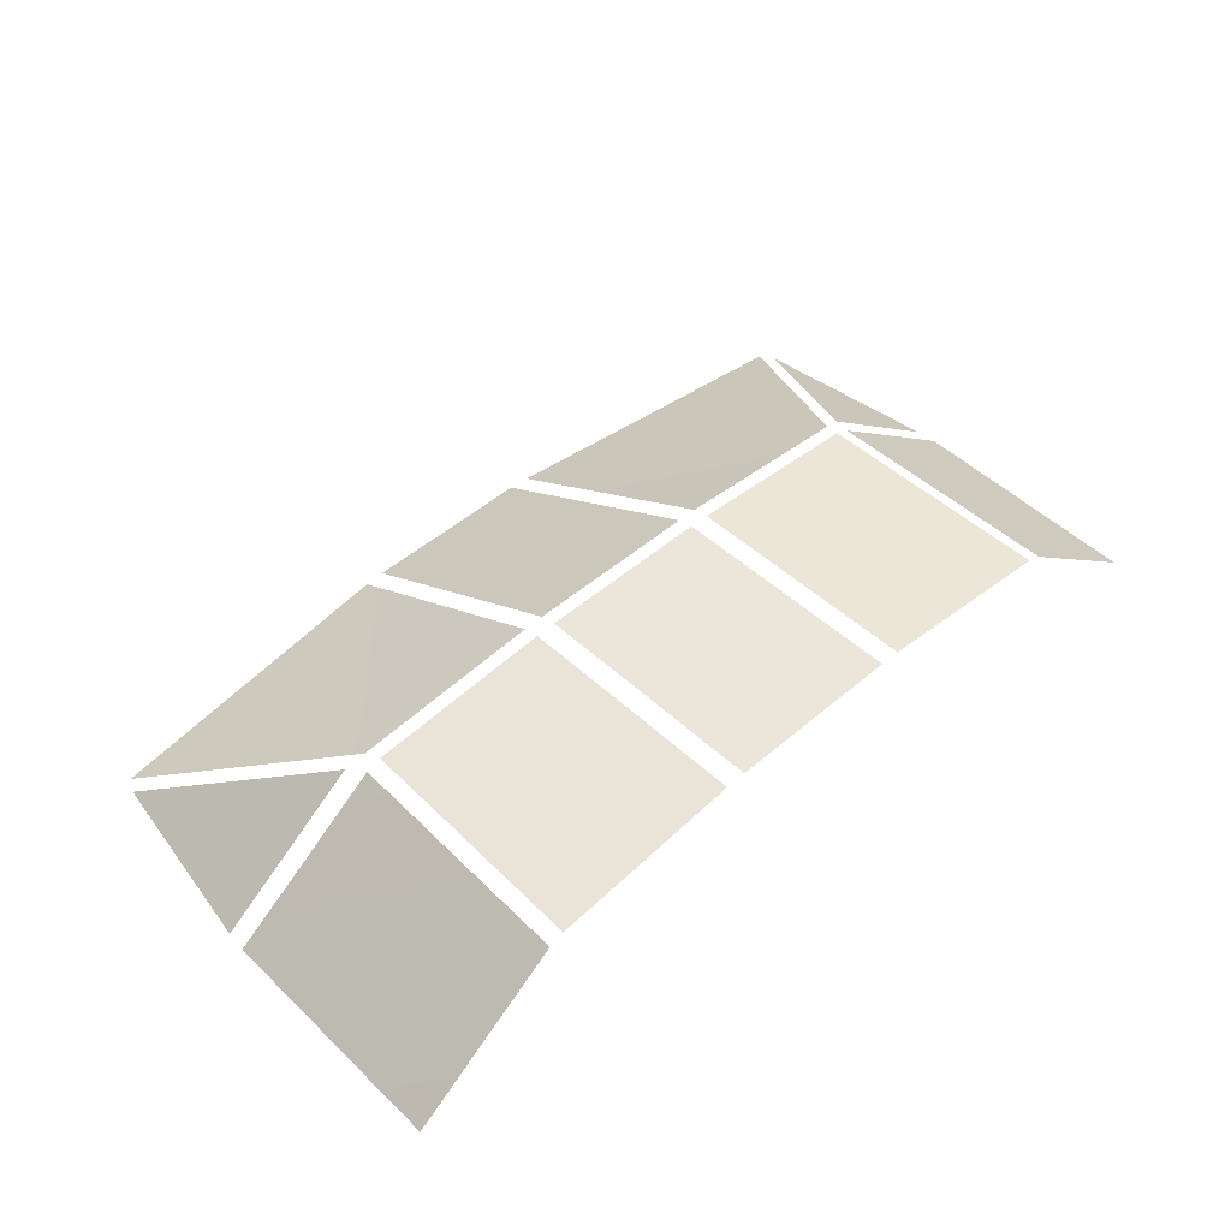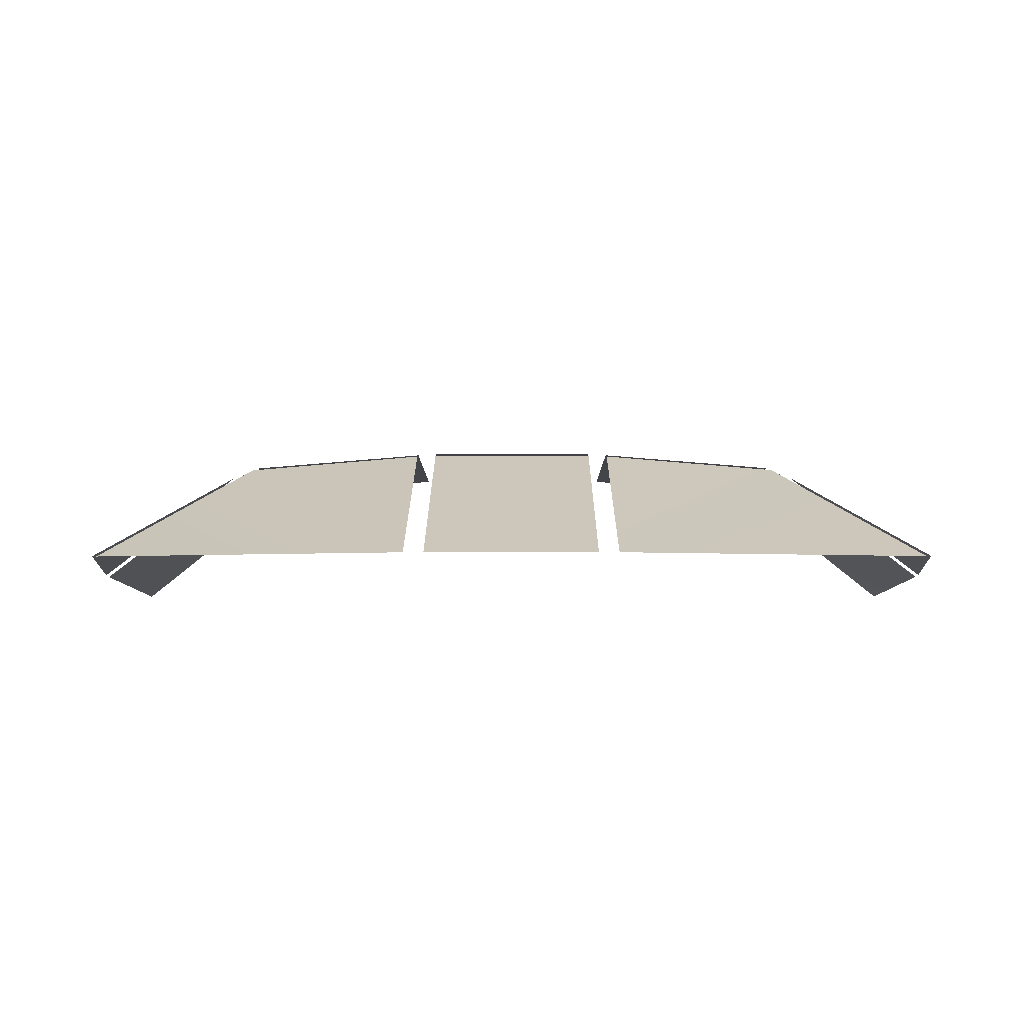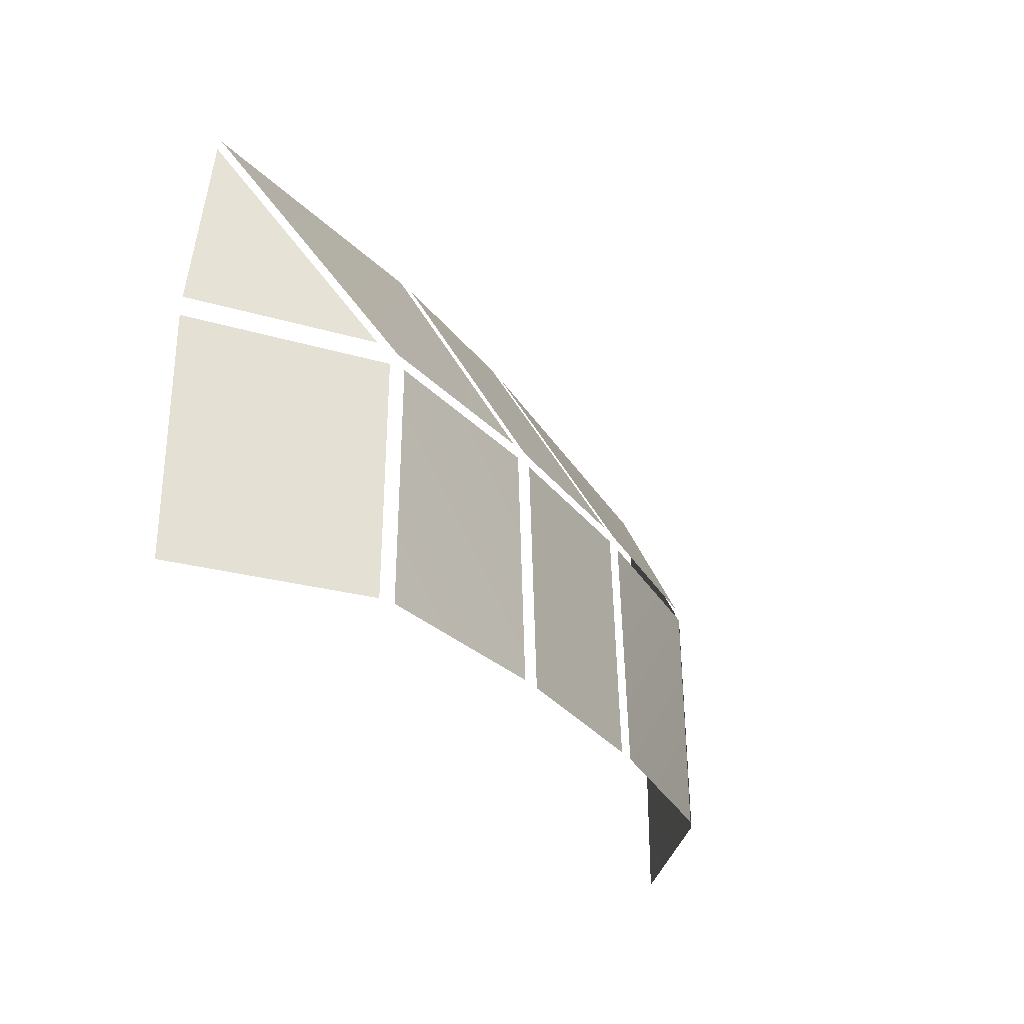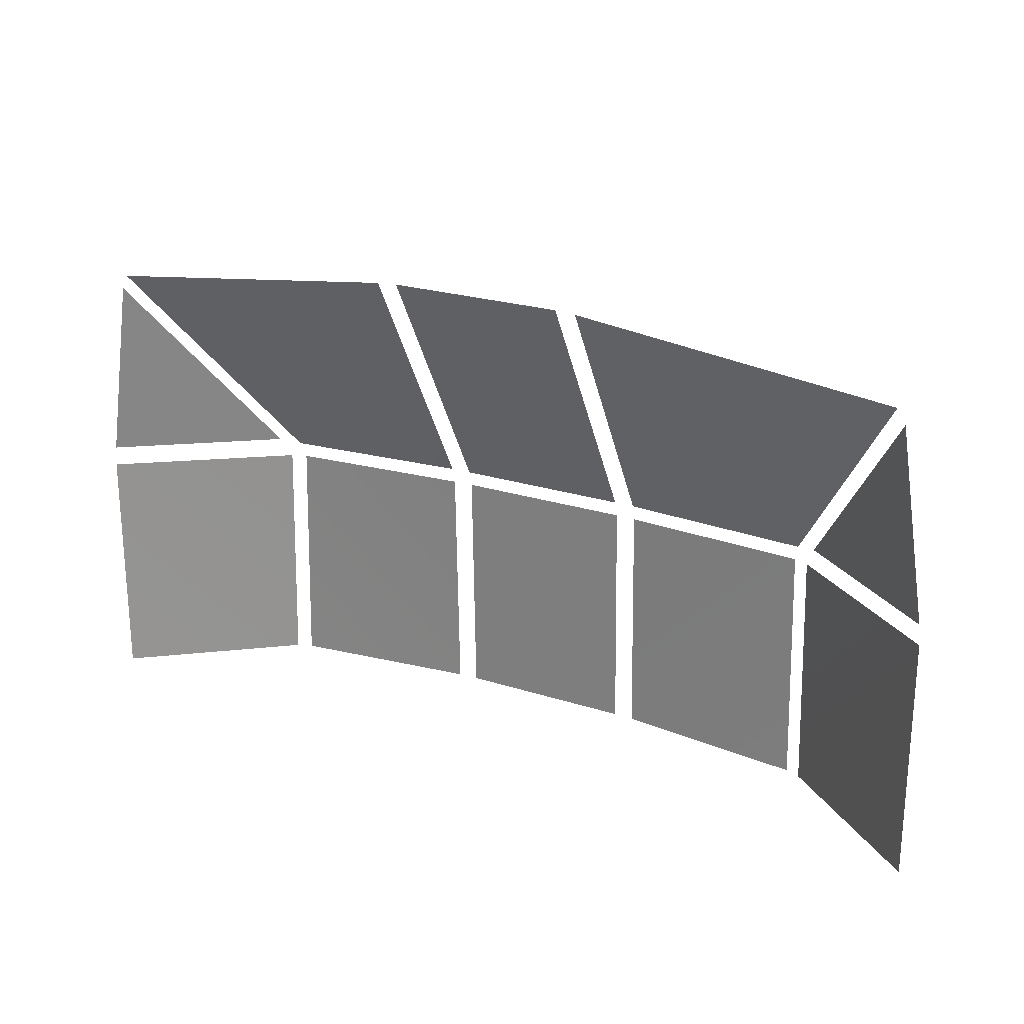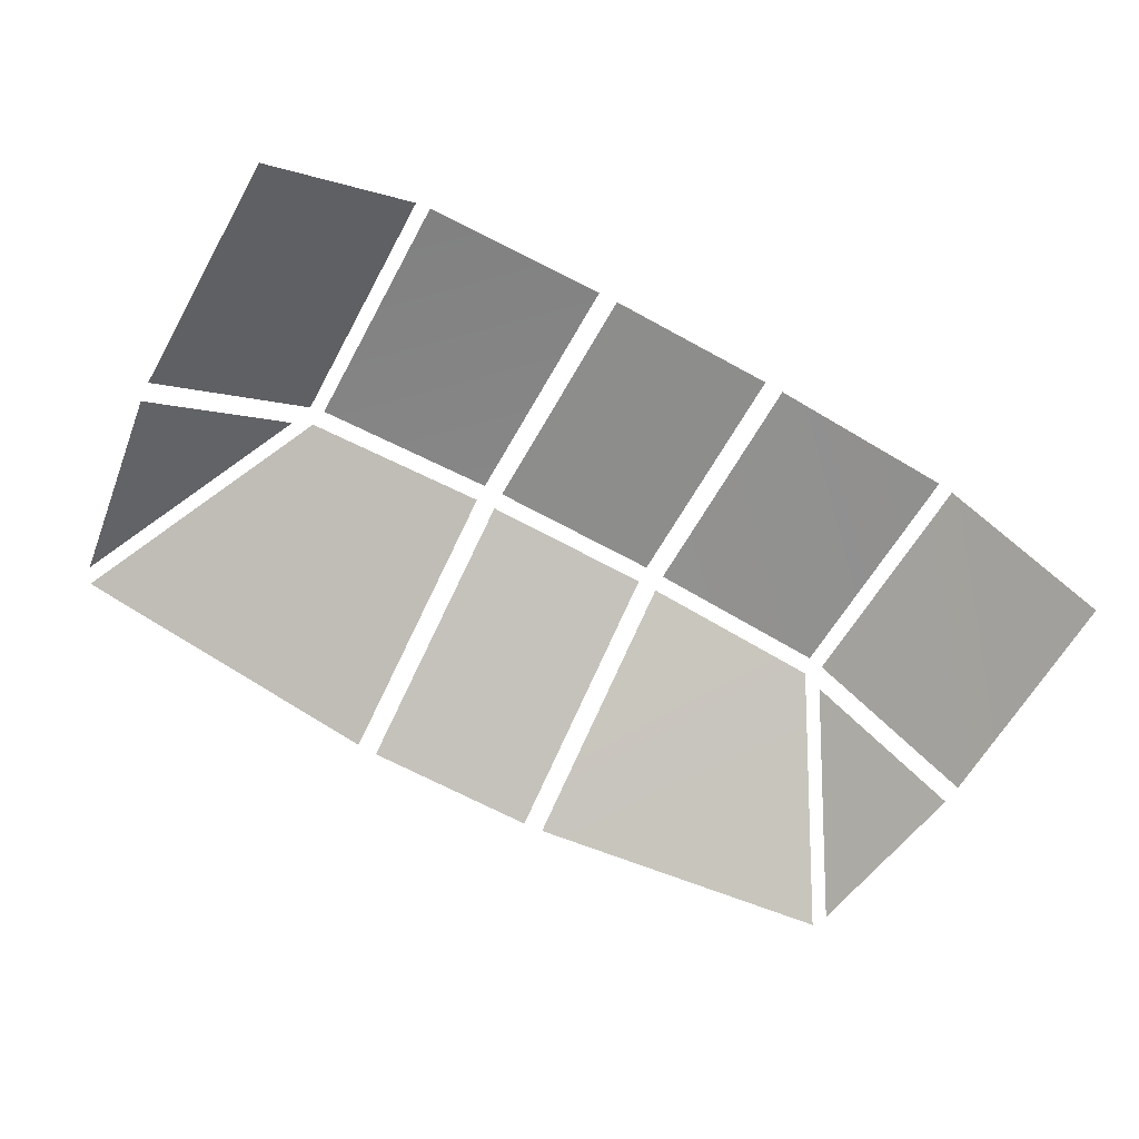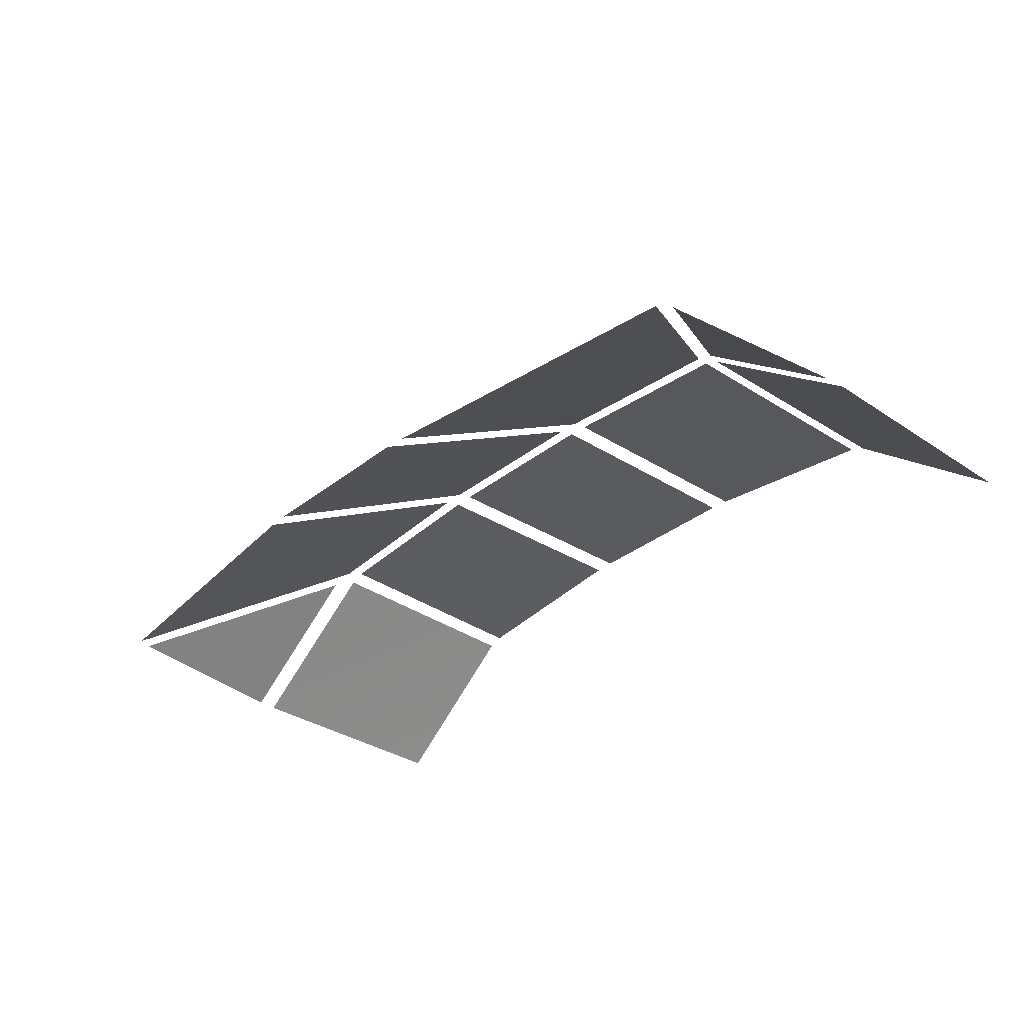
<metadata>
{"format":"obj","ext":"obj","renderer":"f3d","projection":"perspective","resolution":1024,"background":"white","views":[{"elev":49.2,"azim":136.5,"up":"+Y"},{"elev":-8.0,"azim":0.2,"up":"+Y"},{"elev":-29.6,"azim":119.4,"up":"+Z"},{"elev":23.1,"azim":28.7,"up":"+Z"},{"elev":-62.9,"azim":150.5,"up":"+Y"},{"elev":-33.3,"azim":47.3,"up":"+Y"}]}
</metadata>
<code>
o Cube.001_Cube.002
v 0.02084 0.07964 0.3478
v 0.02084 0.04638 0.4065
v -0.02084 0.04638 0.4065
v -0.02084 0.07964 0.3478
v 0.02576 0.04636 0.4062
v 0.1007 0.04639 0.3974
v 0.02576 0.07946 0.3478
v 0.07049 0.07564 0.348
v -0.07421 0.07561 0.2869
v -0.1095 0.04685 0.2869
v -0.07304 0.07534 0.3442
v -0.1096 0.04688 0.3444
v -0.07067 0.077 0.2869
v -0.06952 0.07682 0.3441
v -0.02569 0.08217 0.2869
v -0.02568 0.08045 0.344
v 0.07067 0.077 0.2869
v 0.06952 0.07682 0.3441
v 0.02568 0.08045 0.344
v 0.02569 0.08217 0.2869
v 0.1095 0.04685 0.2869
v 0.07421 0.07561 0.2869
v 0.1096 0.04688 0.3445
v 0.07304 0.07534 0.3442
v -0.02084 0.08238 0.2869
v 0.02084 0.08238 0.2869
v 0.02084 0.08072 0.3439
v -0.02084 0.08072 0.3439
v -0.1007 0.04639 0.3974
v -0.02576 0.04636 0.4062
v -0.07049 0.07564 0.348
v -0.02576 0.07946 0.3478
v -0.0752 0.07337 0.3491
v -0.1092 0.04685 0.3493
v -0.1025 0.04685 0.3938
v 0.1025 0.04685 0.3938
v 0.1092 0.04685 0.3493
v 0.0752 0.07337 0.3491
f 1 3 2
f 5 8 7
f 9 12 11
f 14 15 13
f 18 20 19
f 22 23 21
f 25 27 26
f 30 31 29
f 33 34 35
f 36 37 38
f 1 4 3
f 5 6 8
f 9 10 12
f 14 16 15
f 18 17 20
f 22 24 23
f 25 28 27
f 30 32 31

</code>
